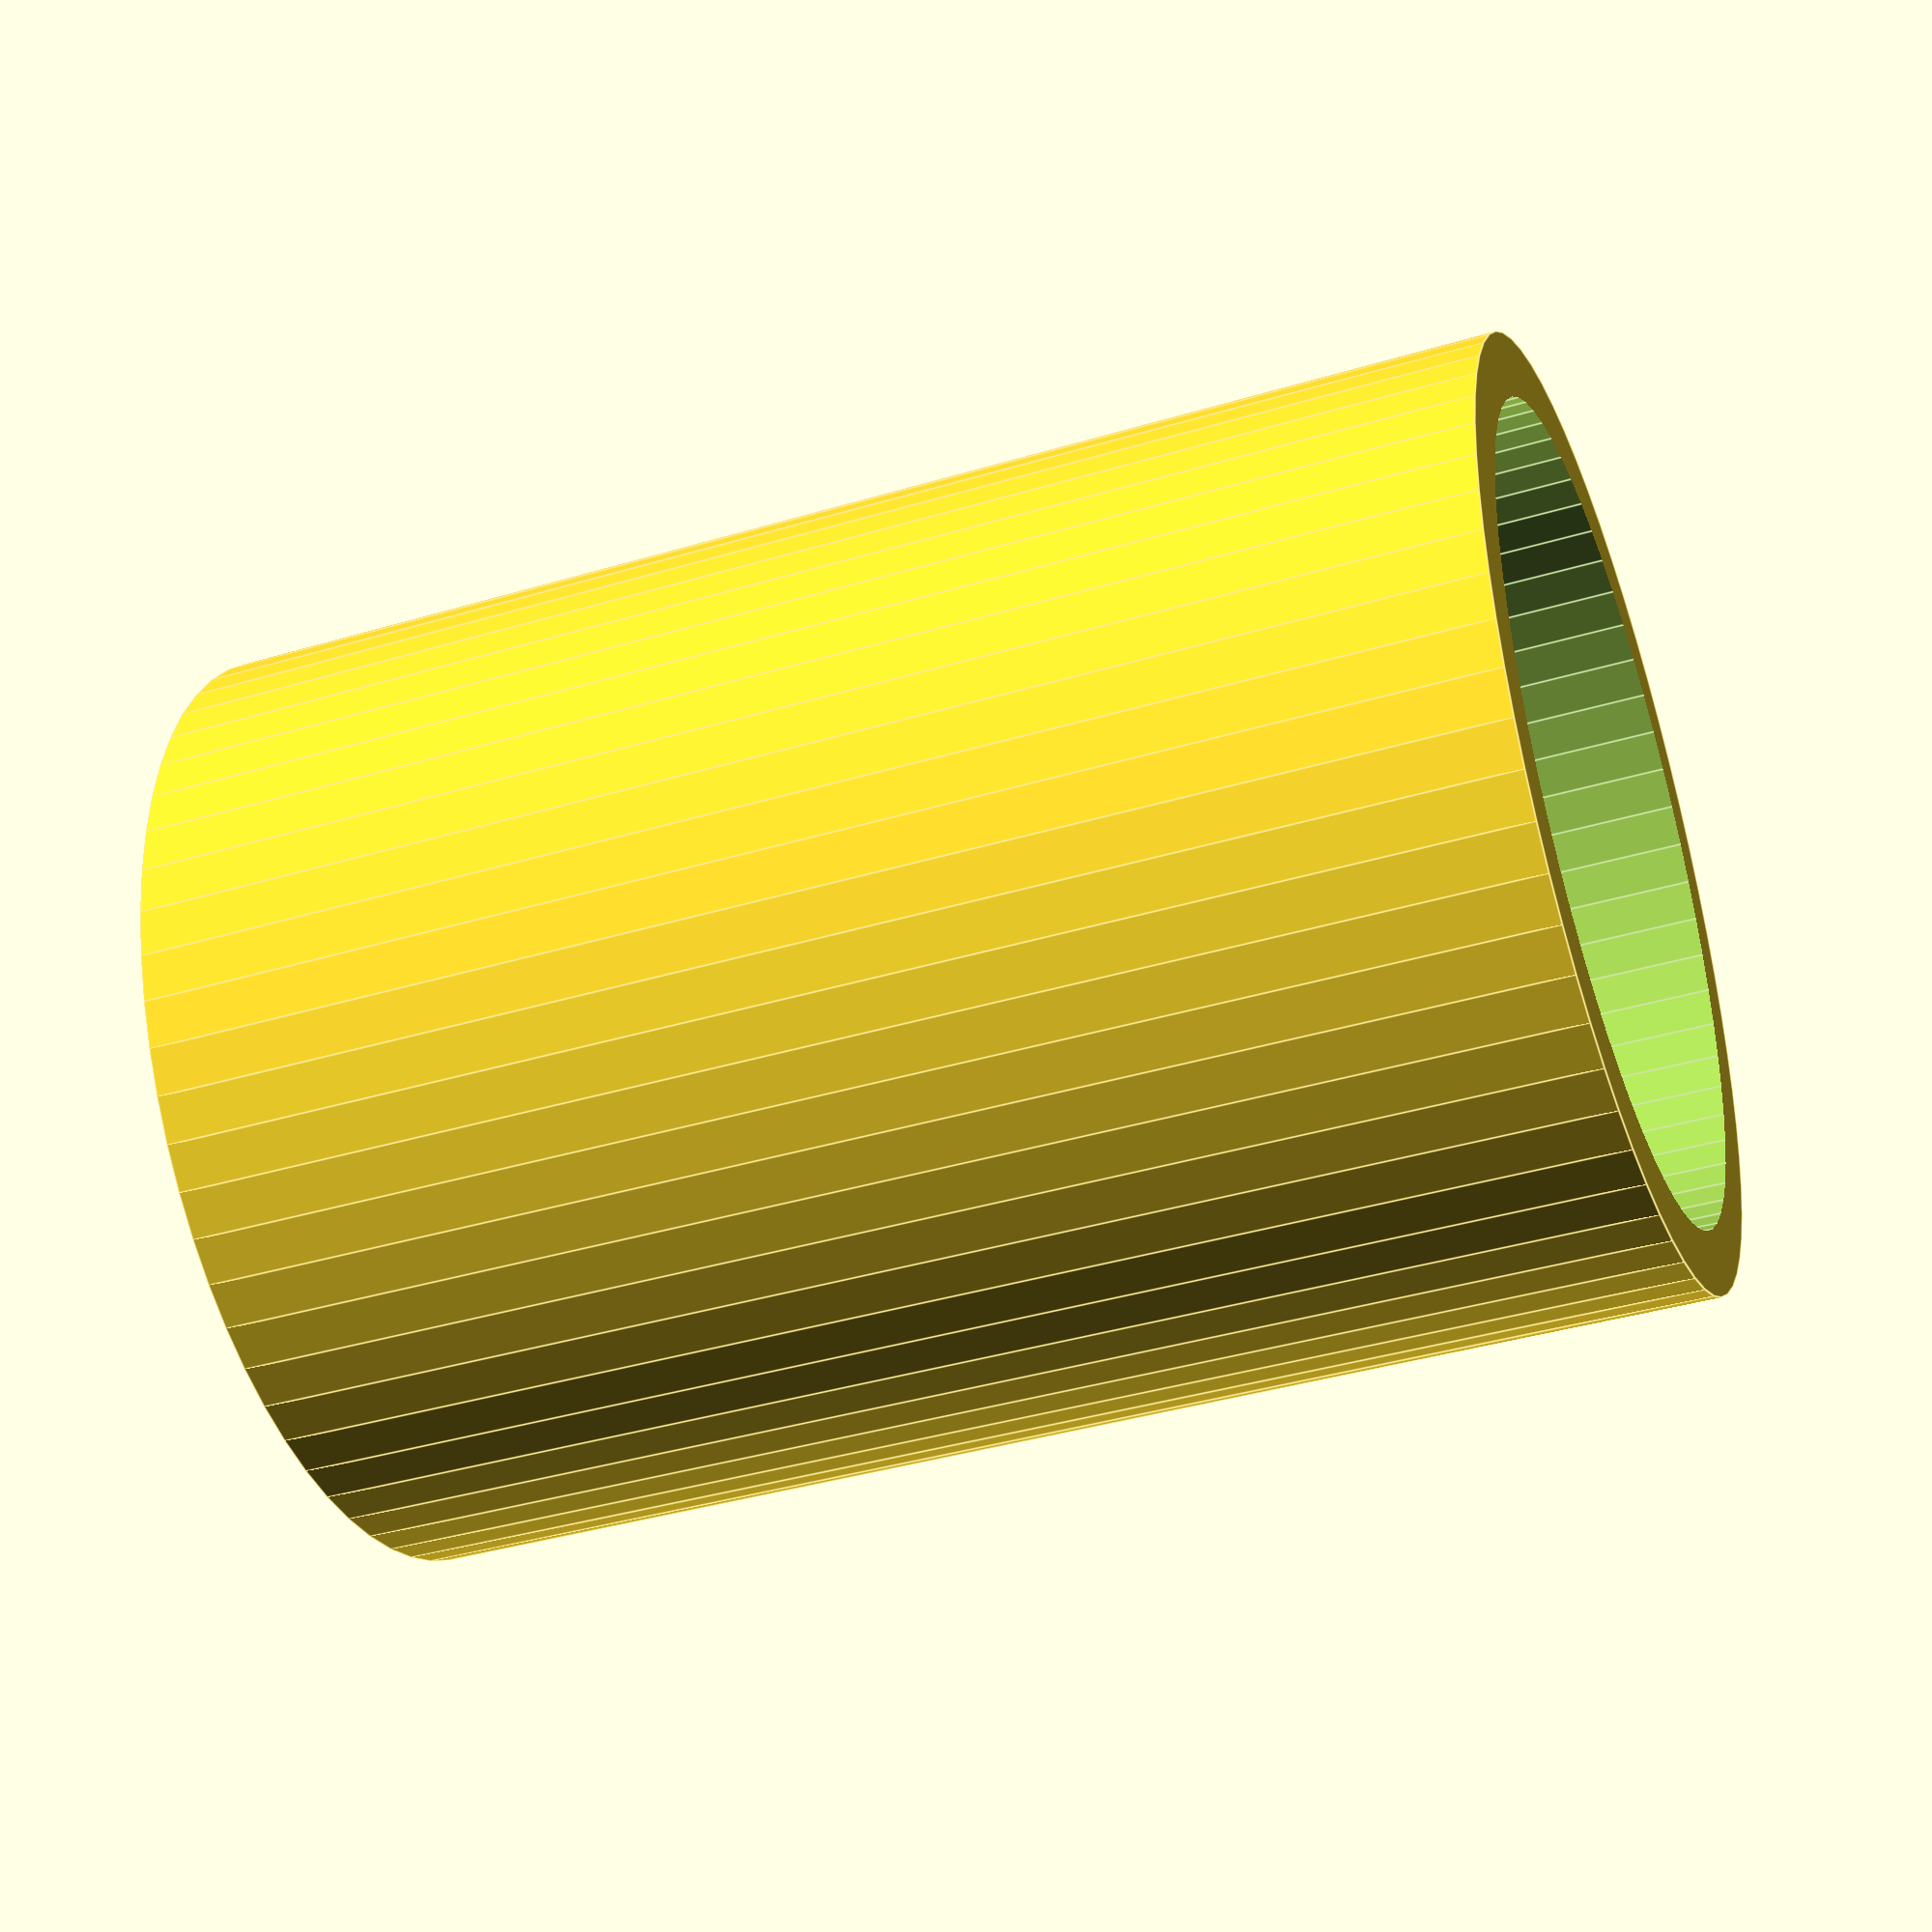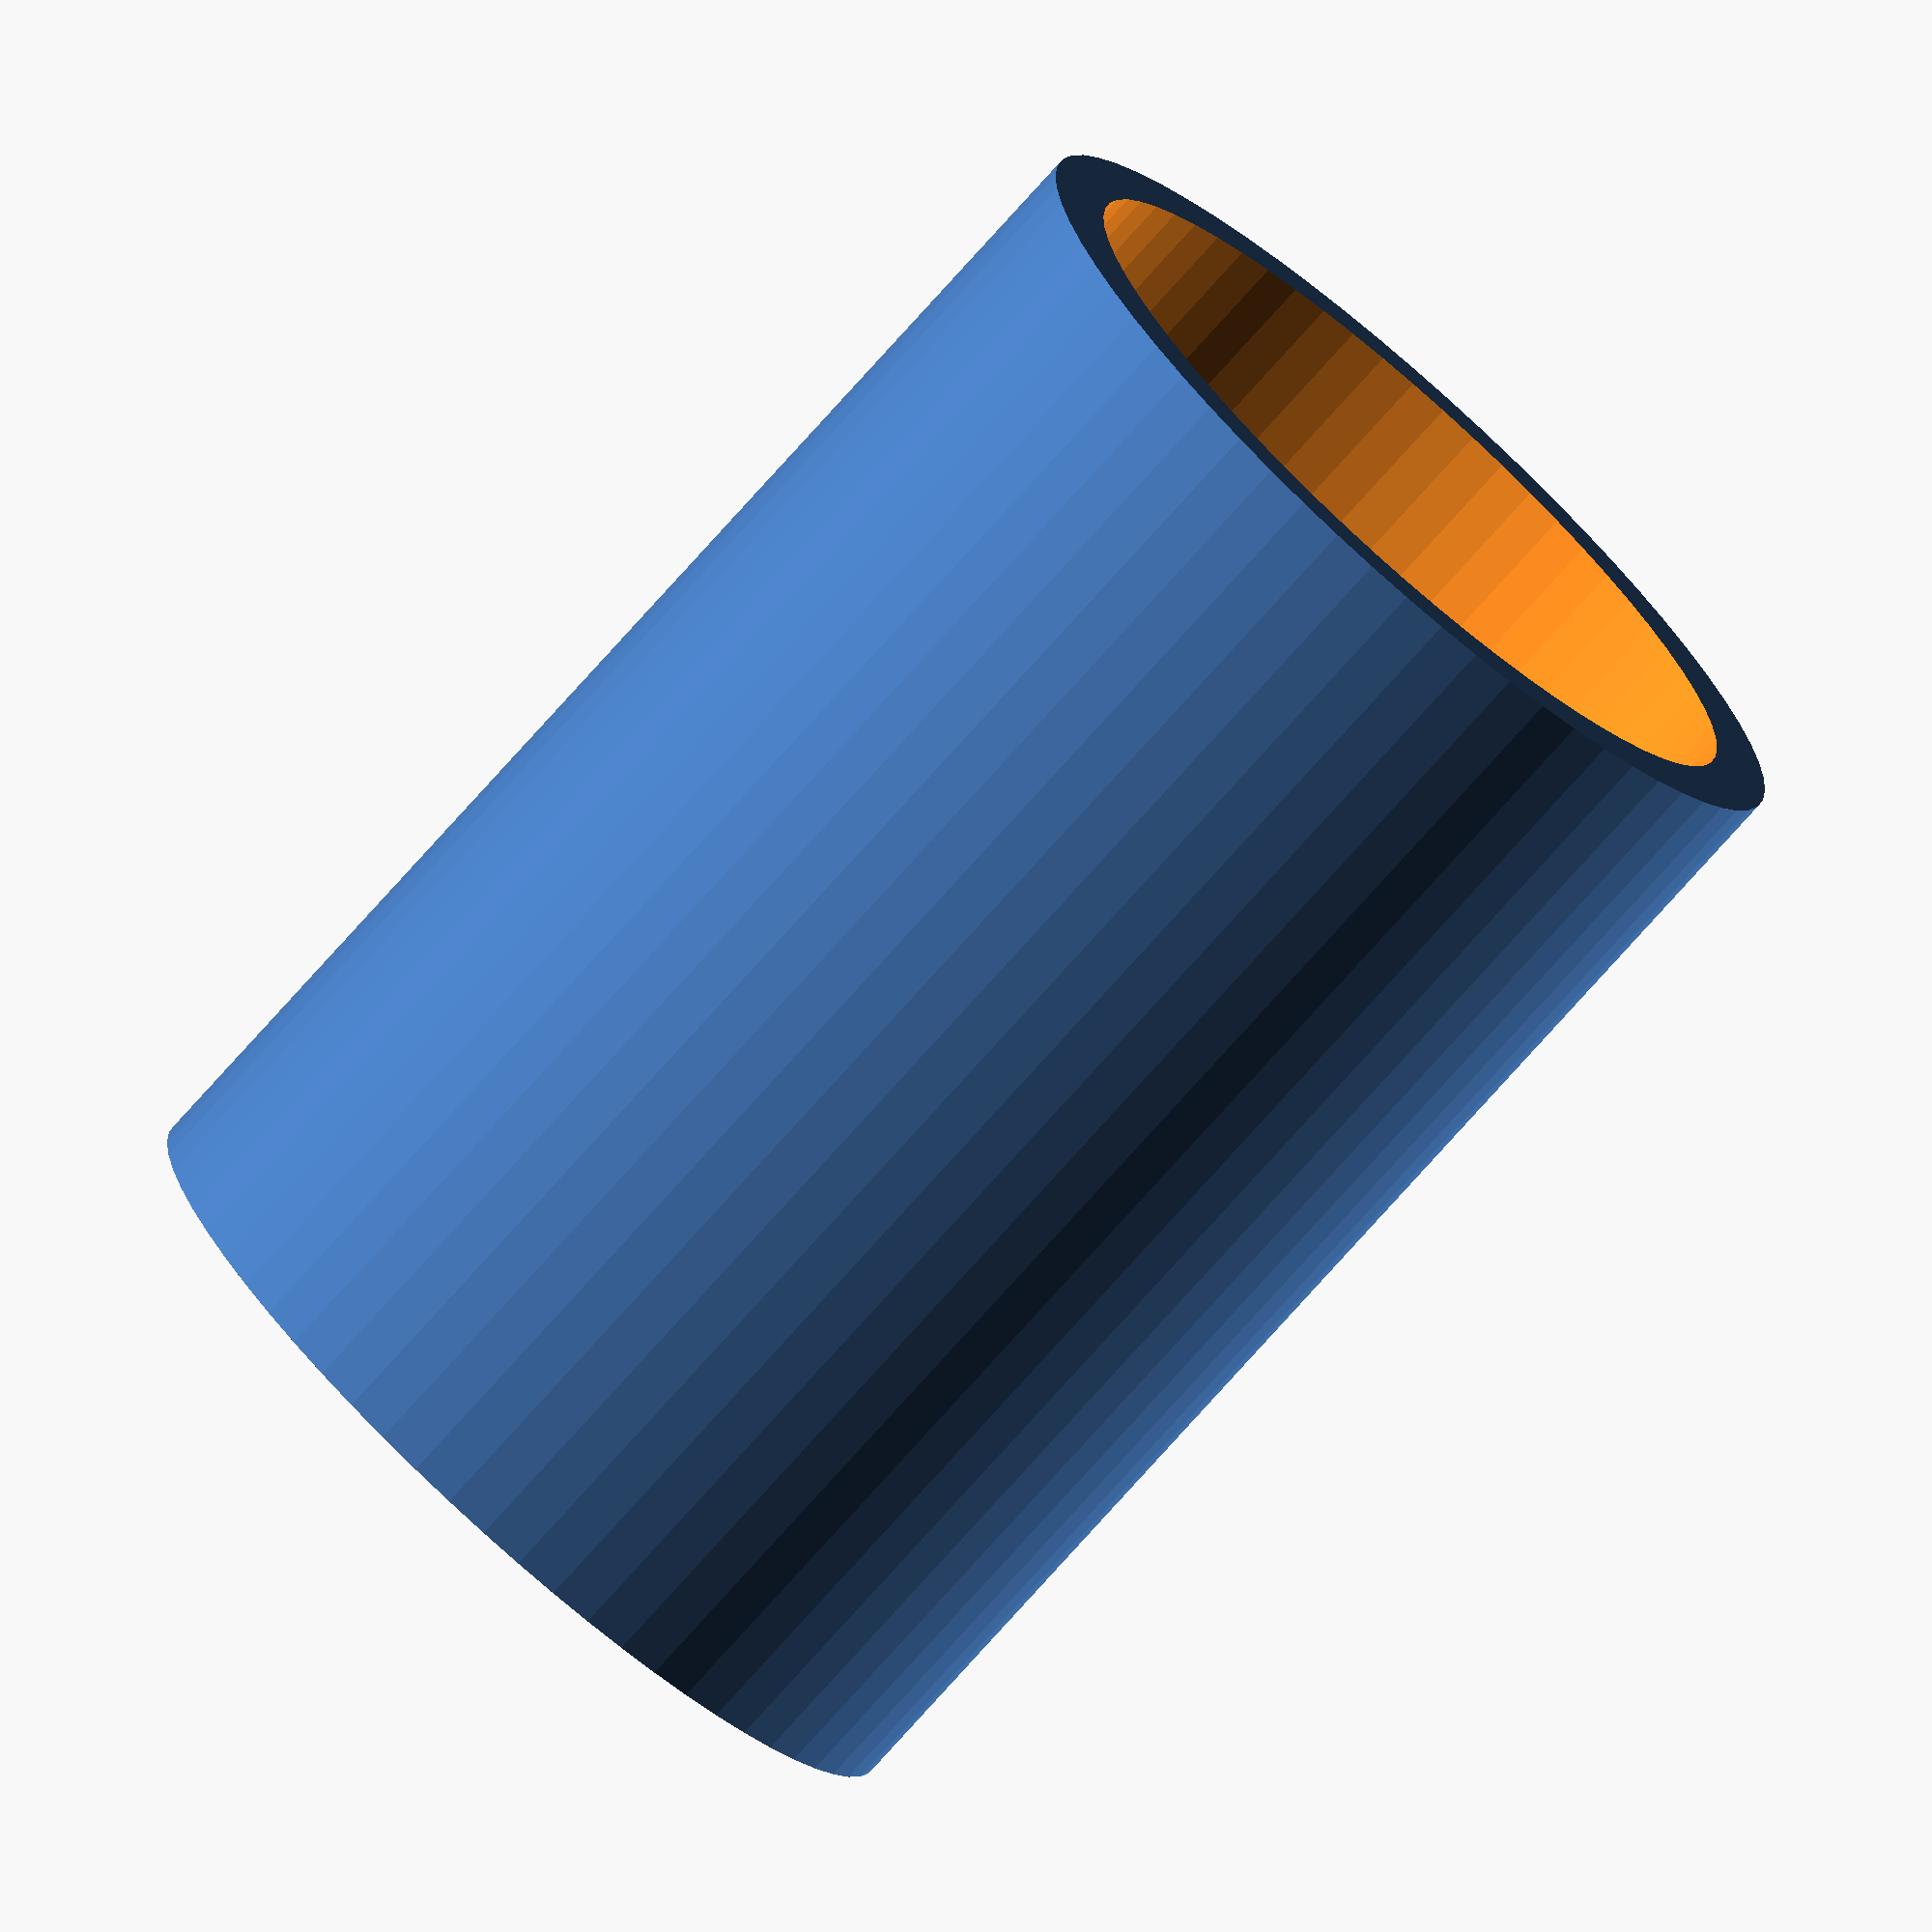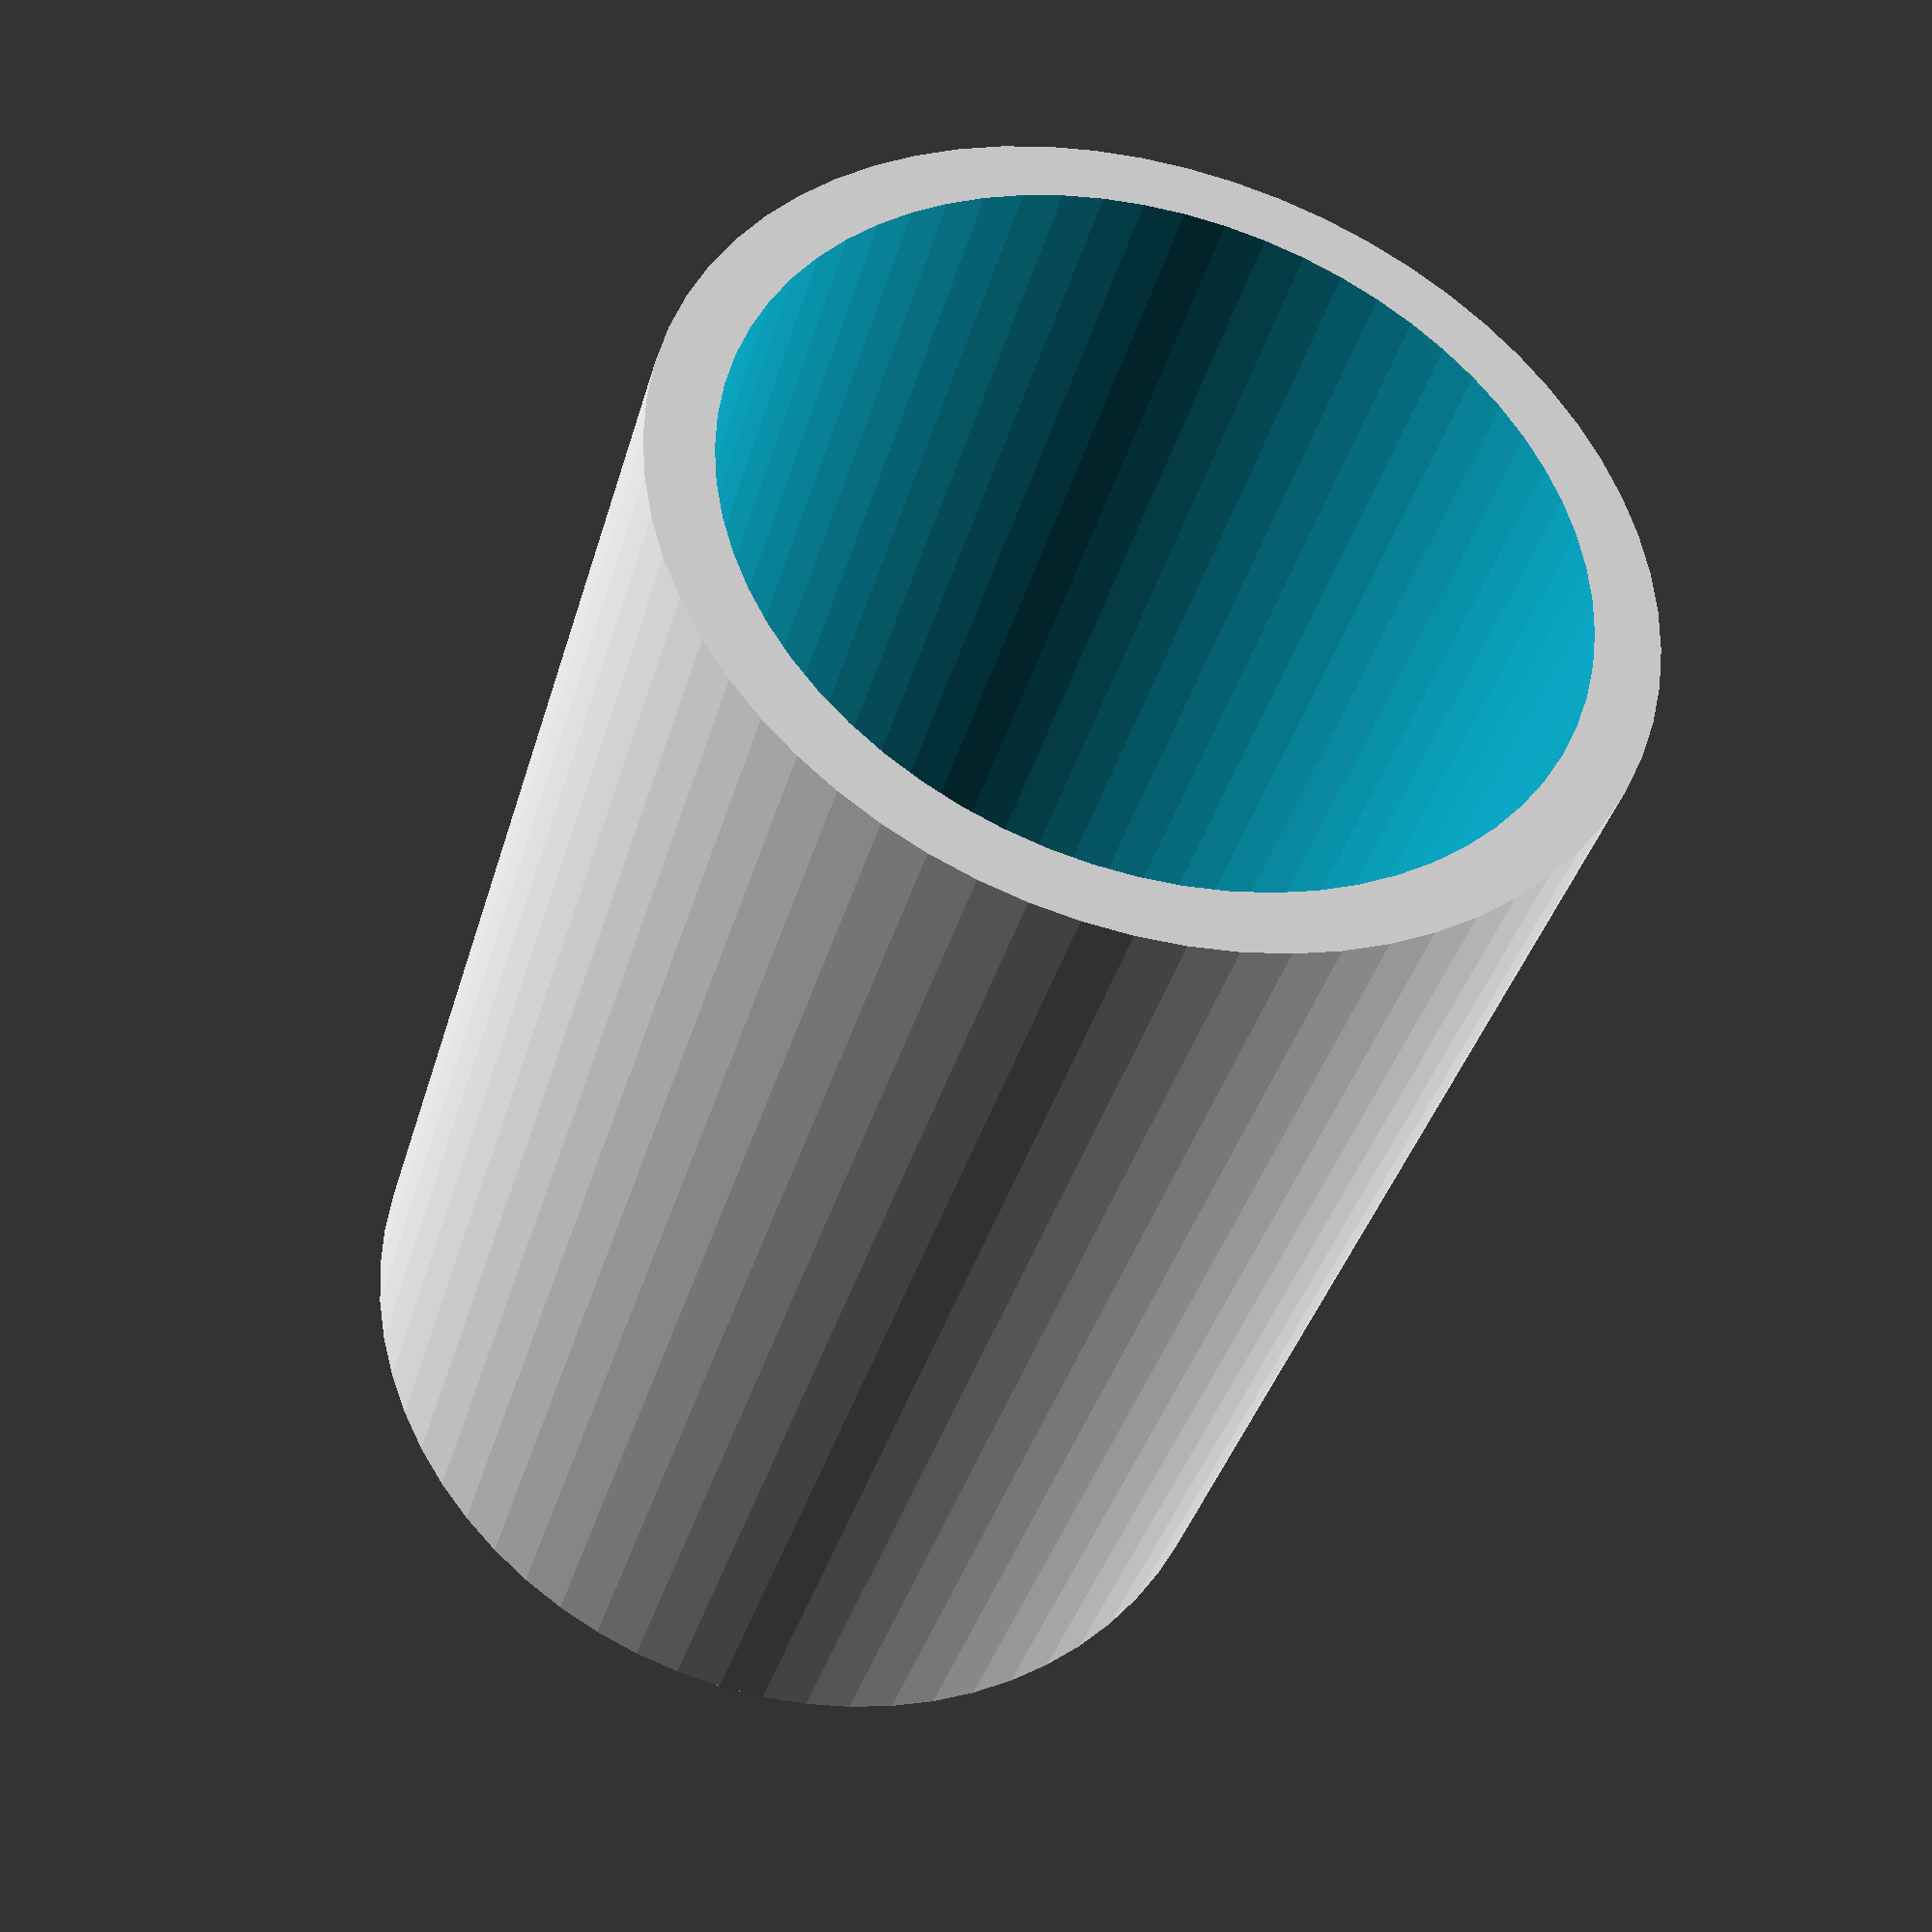
<openscad>
tolerance = 0.01;
connectorDia = 7.6;
connectorNutDia = 12.2;
$fn = 64;

module nutTrap(height = 3, diameter = 6) {
    upscaleRatio = 1/cos(180/6);
    cylinder(r = (diameter * 0.96)/2 * upscaleRatio, h = height, $fn=6);
}

module connectorCase() {
    difference() {
        // main body
        cylinder(d = 18.5, h = 26);
        
        // upper cutout
        translate([0, 0, 5]) cylinder(d = 16, h = 25);
        
        // connector cutout
        translate([0, 0, -tolerance]) cylinder(d = connectorDia, h = 6);
        
        // nut cutout
        translate([0, 0, 1]) nutTrap(diameter = connectorNutDia, height = 6);
    }
}

connectorCase();
</openscad>
<views>
elev=218.7 azim=146.1 roll=249.3 proj=p view=edges
elev=75.7 azim=236.8 roll=318.3 proj=o view=solid
elev=37.7 azim=49.5 roll=344.7 proj=p view=solid
</views>
